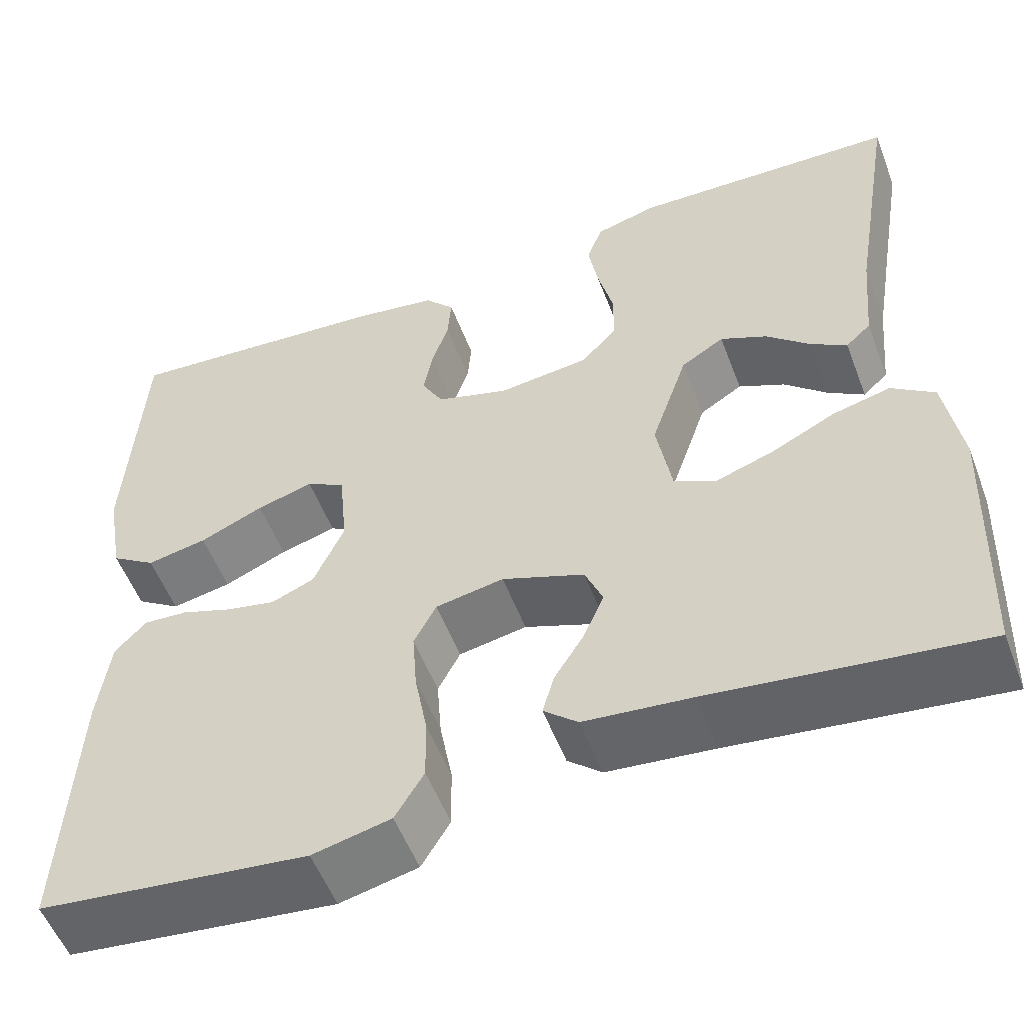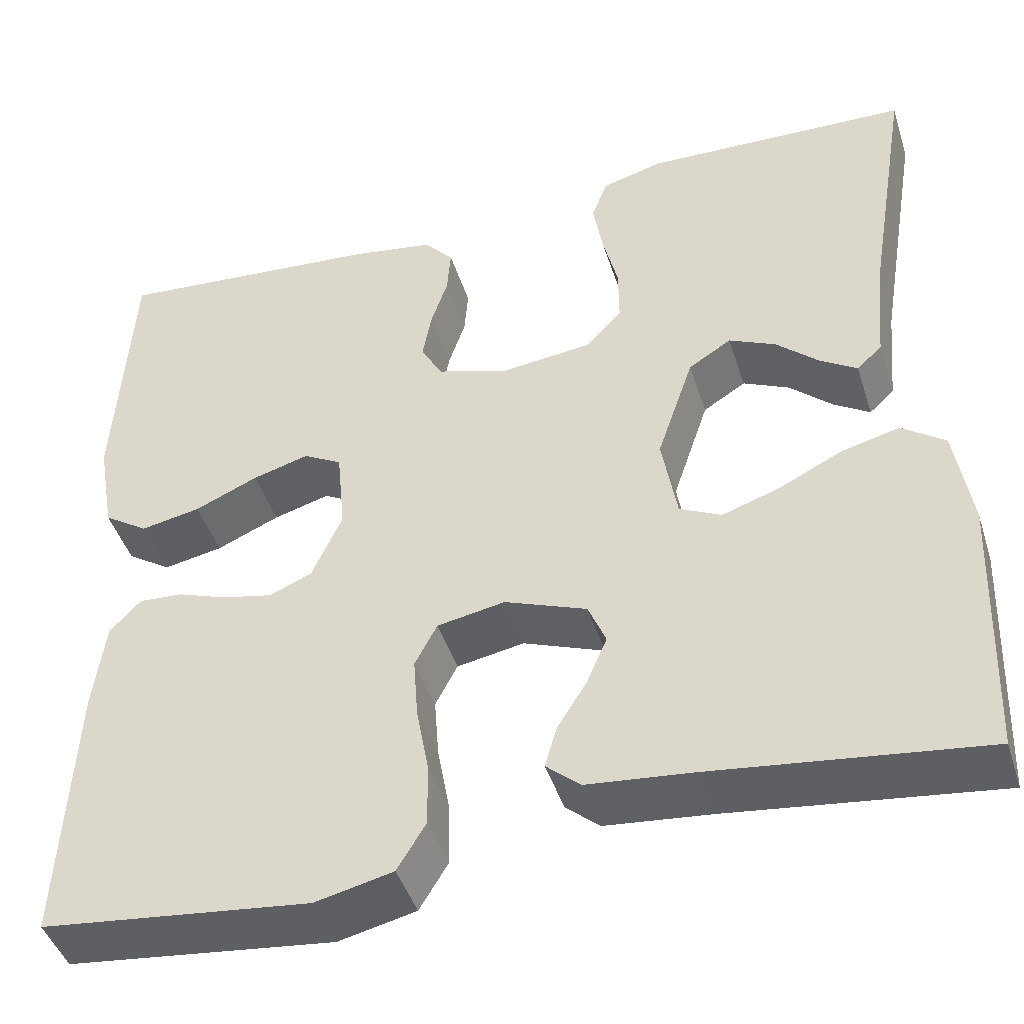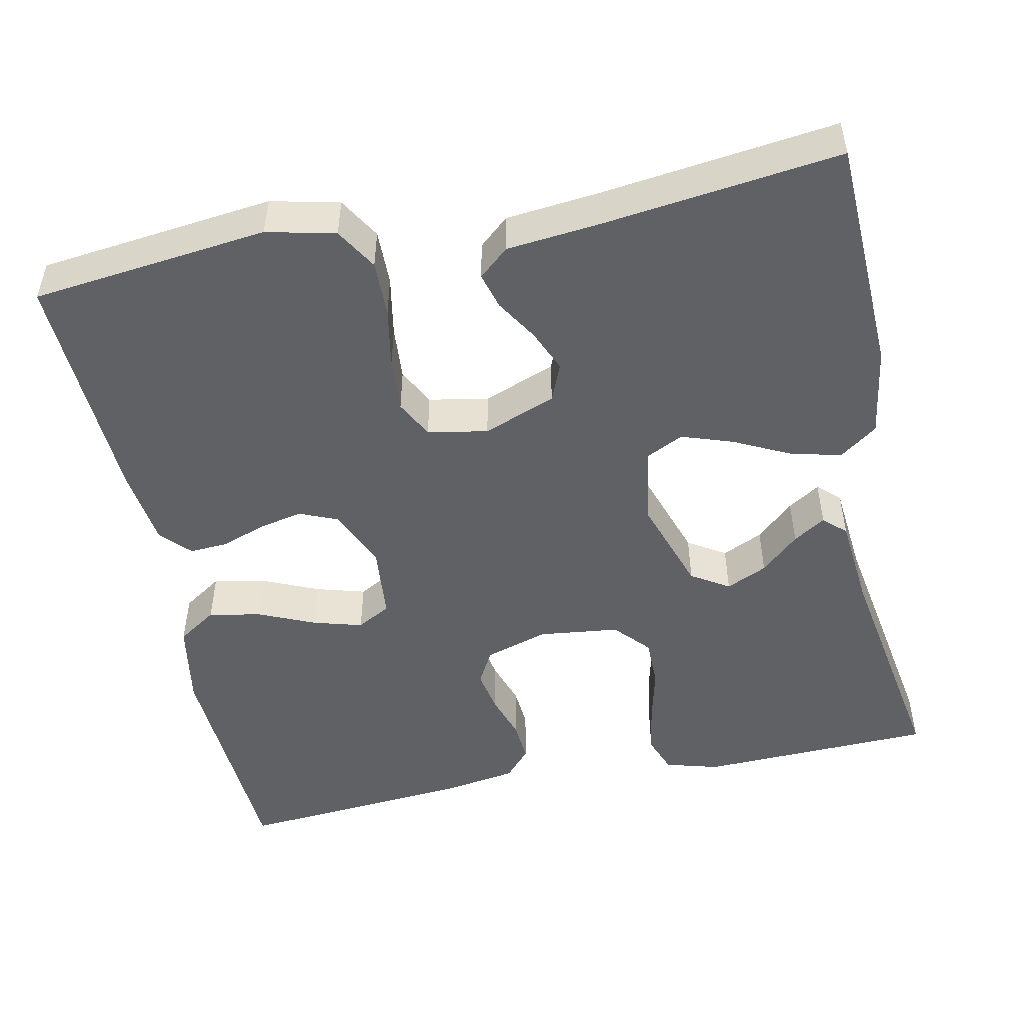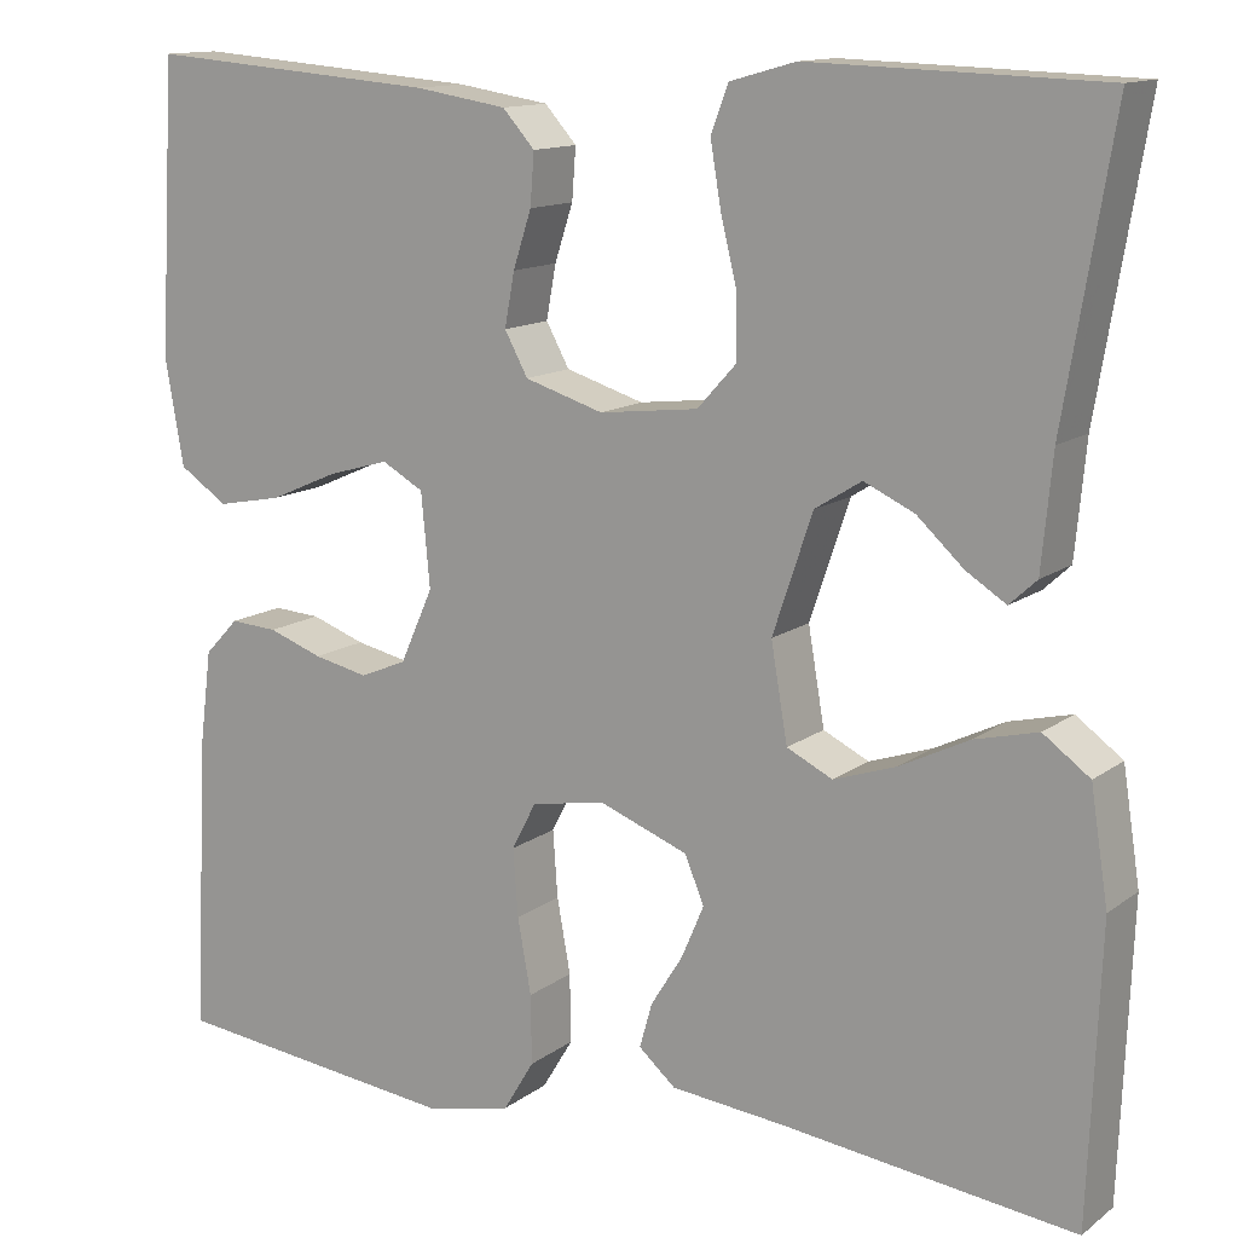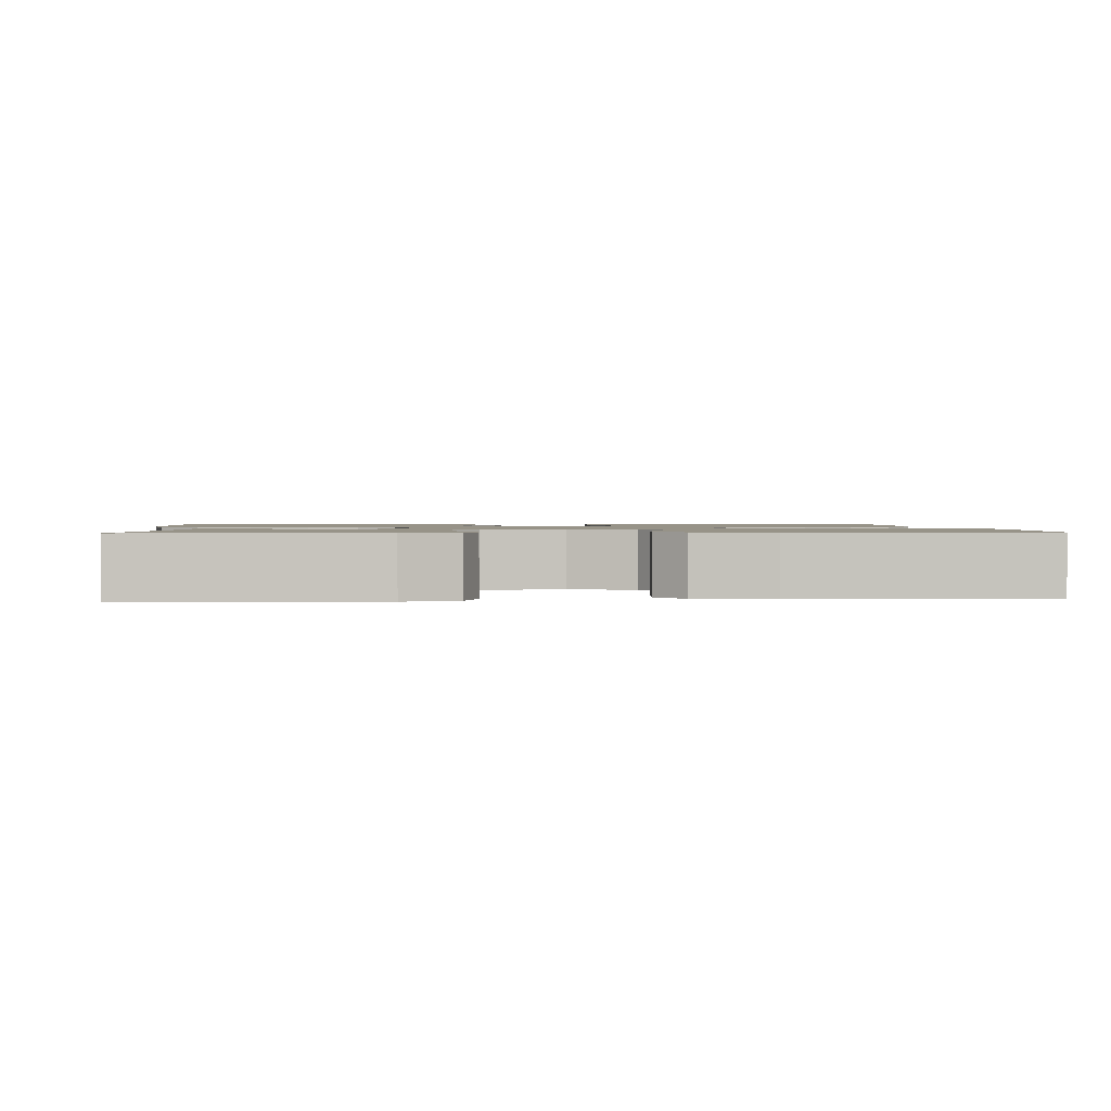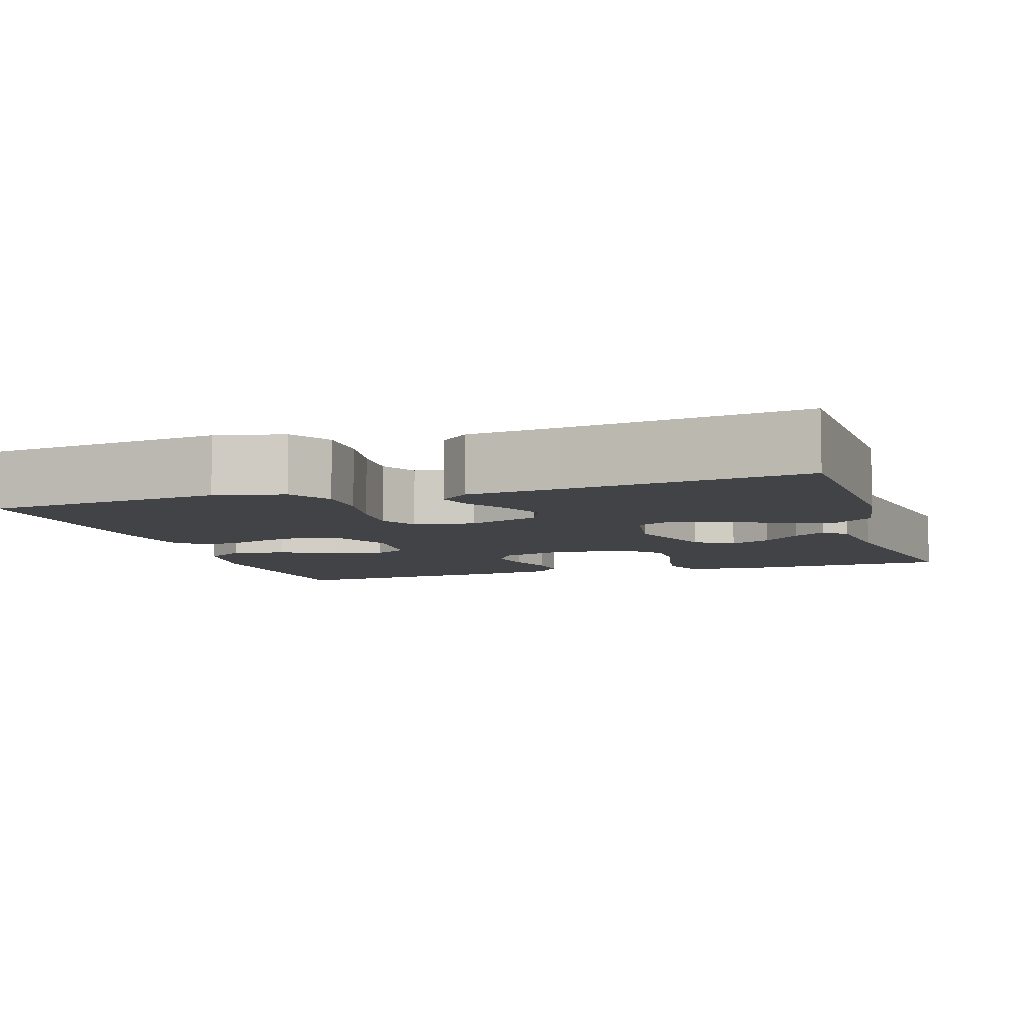
<metadata>
{"format":"obj","ext":"obj","renderer":"f3d","projection":"perspective","resolution":1024,"background":"white","views":[{"elev":-54.3,"azim":-159.3,"up":"+Z"},{"elev":-44.6,"azim":-162.7,"up":"+Z"},{"elev":-49.8,"azim":-168.3,"up":"+Y"},{"elev":13.1,"azim":-147.9,"up":"+Z"},{"elev":1.3,"azim":-4.5,"up":"+Y"},{"elev":-7.1,"azim":-162.3,"up":"+Y"}]}
</metadata>
<code>
v 0.5 0.07 0.5
v 0.517 0.07 0.2
v 0.498 0.07 0.091
v 0.448 0.07 0.058
v 0.381 0.07 0.071
v 0.31 0.07 0.102
v 0.247 0.07 0.12
v 0.204 0.07 0.096
v 0.195 0.07 0
v 0.229 0.07 -0.076
v 0.277 0.07 -0.096
v 0.333 0.07 -0.084
v 0.389 0.07 -0.064
v 0.438 0.07 -0.061
v 0.473 0.07 -0.098
v 0.486 0.07 -0.2
v 0.5 0.07 -0.5
v 0.2 0.07 -0.534
v 0.113 0.07 -0.514
v 0.081 0.07 -0.461
v 0.082 0.07 -0.39
v 0.096 0.07 -0.313
v 0.101 0.07 -0.244
v 0.076 0.07 -0.196
v 0 0.07 -0.182
v -0.092 0.07 -0.217
v -0.112 0.07 -0.265
v -0.089 0.07 -0.319
v -0.056 0.07 -0.372
v -0.043 0.07 -0.418
v -0.081 0.07 -0.451
v -0.2 0.07 -0.463
v -0.5 0.07 -0.5
v -0.512 0.07 -0.2
v -0.494 0.07 -0.084
v -0.446 0.07 -0.049
v -0.381 0.07 -0.065
v -0.31 0.07 -0.1
v -0.245 0.07 -0.122
v -0.198 0.07 -0.099
v -0.181 0.07 0
v -0.222 0.07 0.122
v -0.27 0.07 0.152
v -0.322 0.07 0.128
v -0.37 0.07 0.084
v -0.411 0.07 0.058
v -0.439 0.07 0.084
v -0.45 0.07 0.2
v -0.5 0.07 0.5
v -0.2 0.07 0.51
v -0.132 0.07 0.491
v -0.114 0.07 0.443
v -0.125 0.07 0.378
v -0.142 0.07 0.308
v -0.142 0.07 0.245
v -0.102 0.07 0.201
v 0 0.07 0.189
v 0.081 0.07 0.214
v 0.105 0.07 0.258
v 0.095 0.07 0.313
v 0.076 0.07 0.371
v 0.072 0.07 0.424
v 0.105 0.07 0.461
v 0.2 0.07 0.476
v 0.5 0 0.5
v 0.517 0 0.2
v 0.498 0 0.091
v 0.448 0 0.058
v 0.381 0 0.071
v 0.31 0 0.102
v 0.247 0 0.12
v 0.204 0 0.096
v 0.195 0 0
v 0.229 0 -0.076
v 0.277 0 -0.096
v 0.333 0 -0.084
v 0.389 0 -0.064
v 0.438 0 -0.061
v 0.473 0 -0.098
v 0.486 0 -0.2
v 0.5 0 -0.5
v 0.2 0 -0.534
v 0.113 0 -0.514
v 0.081 0 -0.461
v 0.082 0 -0.39
v 0.096 0 -0.313
v 0.101 0 -0.244
v 0.076 0 -0.196
v 0 0 -0.182
v -0.092 0 -0.217
v -0.112 0 -0.265
v -0.089 0 -0.319
v -0.056 0 -0.372
v -0.043 0 -0.418
v -0.081 0 -0.451
v -0.2 0 -0.463
v -0.5 0 -0.5
v -0.512 0 -0.2
v -0.494 0 -0.084
v -0.446 0 -0.049
v -0.381 0 -0.065
v -0.31 0 -0.1
v -0.245 0 -0.122
v -0.198 0 -0.099
v -0.181 0 0
v -0.222 0 0.122
v -0.27 0 0.152
v -0.322 0 0.128
v -0.37 0 0.084
v -0.411 0 0.058
v -0.439 0 0.084
v -0.45 0 0.2
v -0.5 0 0.5
v -0.2 0 0.51
v -0.132 0 0.491
v -0.114 0 0.443
v -0.125 0 0.378
v -0.142 0 0.308
v -0.142 0 0.245
v -0.102 0 0.201
v 0 0 0.189
v 0.081 0 0.214
v 0.105 0 0.258
v 0.095 0 0.313
v 0.076 0 0.371
v 0.072 0 0.424
v 0.105 0 0.461
v 0.2 0 0.476
f 4 5 6
f 3 4 6
f 2 3 6
f 1 2 6
f 64 1 6
f 63 64 6
f 62 63 6
f 61 62 6
f 60 61 6
f 59 60 6 7
f 58 59 7 8
f 57 58 8 9
f 56 57 9 10
f 52 53 54
f 51 52 54
f 50 51 54
f 49 50 54
f 48 49 54
f 47 48 54
f 46 47 54
f 45 46 54
f 44 45 54
f 43 44 54 55
f 42 43 55 56
f 36 37 38
f 35 36 38
f 34 35 38
f 33 34 38
f 32 33 38
f 32 38 39
f 31 32 39
f 30 31 39
f 29 30 39
f 28 29 39
f 27 28 39 40
f 20 21 22
f 19 20 22
f 18 19 22
f 17 18 22
f 16 17 22
f 15 16 22
f 14 15 22
f 13 14 22
f 12 13 22
f 11 12 22 23
f 10 11 23 24
f 10 24 25
f 56 10 25
f 42 56 25
f 41 42 25
f 26 27 40 41
f 25 26 41
f 70 69 68
f 70 68 67
f 70 67 66
f 70 66 65
f 70 65 128
f 70 128 127
f 70 127 126
f 70 126 125
f 70 125 124
f 71 70 124 123
f 72 71 123 122
f 73 72 122 121
f 74 73 121 120
f 118 117 116
f 118 116 115
f 118 115 114
f 118 114 113
f 118 113 112
f 118 112 111
f 118 111 110
f 118 110 109
f 118 109 108
f 119 118 108 107
f 120 119 107 106
f 102 101 100
f 102 100 99
f 102 99 98
f 102 98 97
f 102 97 96
f 103 102 96
f 103 96 95
f 103 95 94
f 103 94 93
f 103 93 92
f 104 103 92 91
f 86 85 84
f 86 84 83
f 86 83 82
f 86 82 81
f 86 81 80
f 86 80 79
f 86 79 78
f 86 78 77
f 86 77 76
f 87 86 76 75
f 88 87 75 74
f 89 88 74
f 89 74 120
f 89 120 106
f 89 106 105
f 105 104 91 90
f 105 90 89
f 1 65 66 2
f 2 66 67 3
f 3 67 68 4
f 4 68 69 5
f 5 69 70 6
f 6 70 71 7
f 7 71 72 8
f 8 72 73 9
f 9 73 74 10
f 10 74 75 11
f 11 75 76 12
f 12 76 77 13
f 13 77 78 14
f 14 78 79 15
f 15 79 80 16
f 16 80 81 17
f 17 81 82 18
f 18 82 83 19
f 19 83 84 20
f 20 84 85 21
f 21 85 86 22
f 22 86 87 23
f 23 87 88 24
f 24 88 89 25
f 25 89 90 26
f 26 90 91 27
f 27 91 92 28
f 28 92 93 29
f 29 93 94 30
f 30 94 95 31
f 31 95 96 32
f 32 96 97 33
f 33 97 98 34
f 34 98 99 35
f 35 99 100 36
f 36 100 101 37
f 37 101 102 38
f 38 102 103 39
f 39 103 104 40
f 40 104 105 41
f 41 105 106 42
f 42 106 107 43
f 43 107 108 44
f 44 108 109 45
f 45 109 110 46
f 46 110 111 47
f 47 111 112 48
f 48 112 113 49
f 49 113 114 50
f 50 114 115 51
f 51 115 116 52
f 52 116 117 53
f 53 117 118 54
f 54 118 119 55
f 55 119 120 56
f 56 120 121 57
f 57 121 122 58
f 58 122 123 59
f 59 123 124 60
f 60 124 125 61
f 61 125 126 62
f 62 126 127 63
f 63 127 128 64
f 64 128 65 1

</code>
